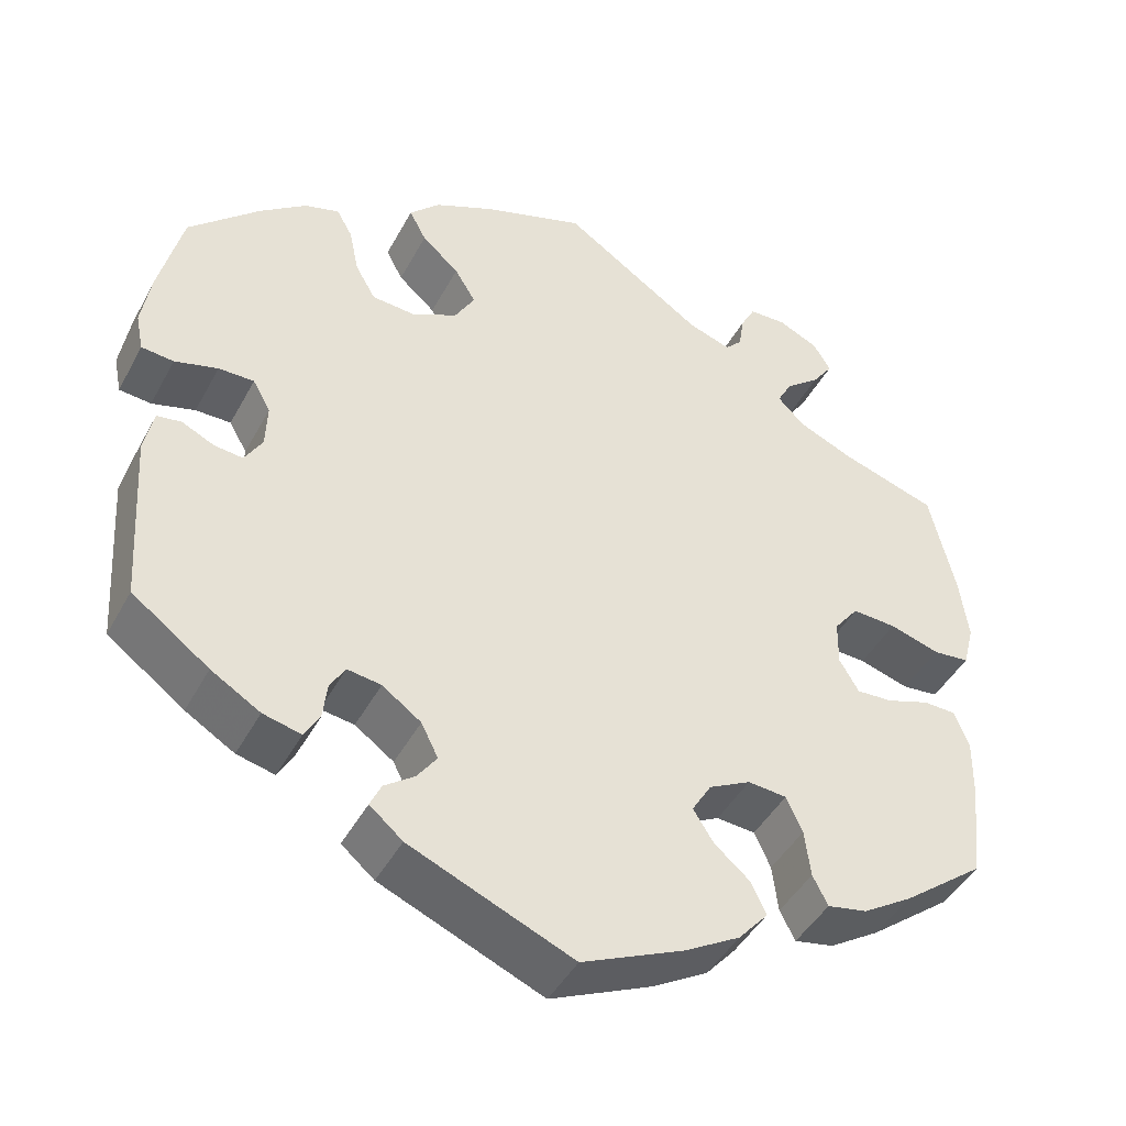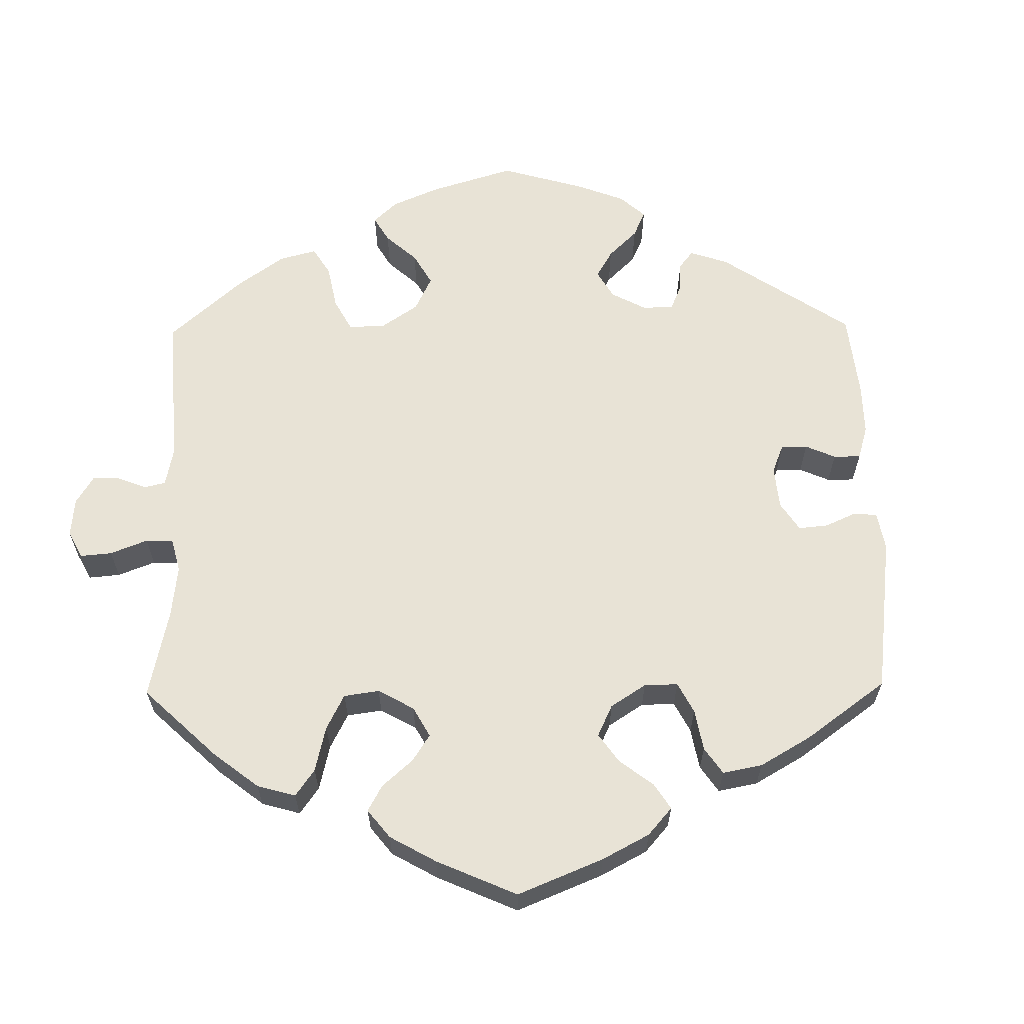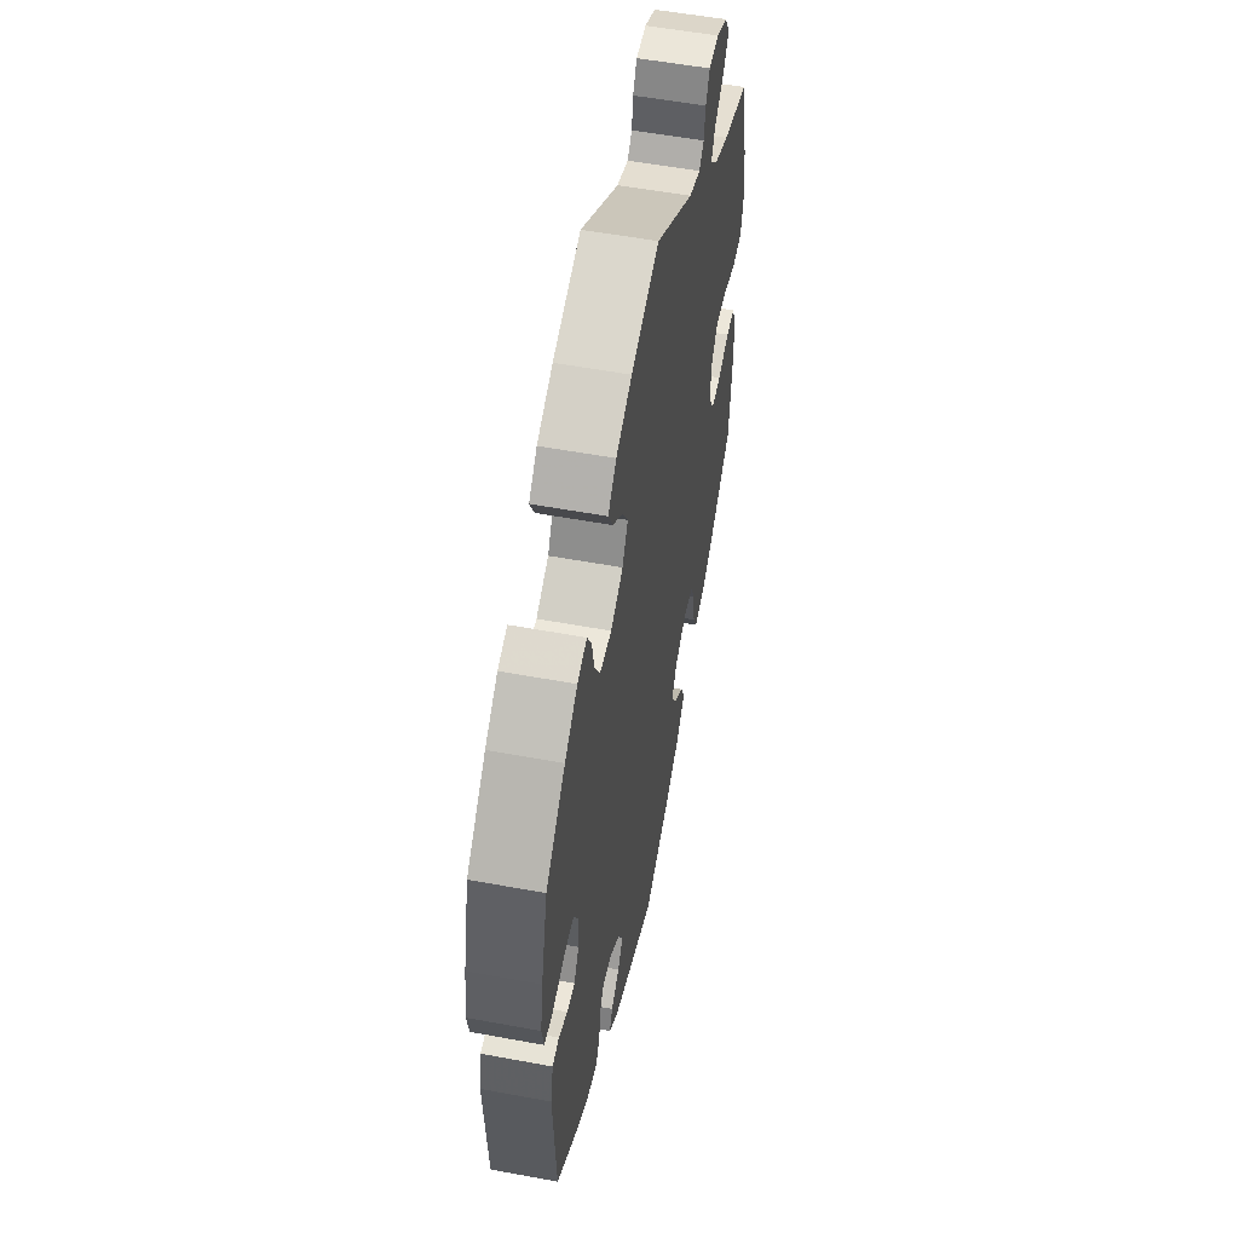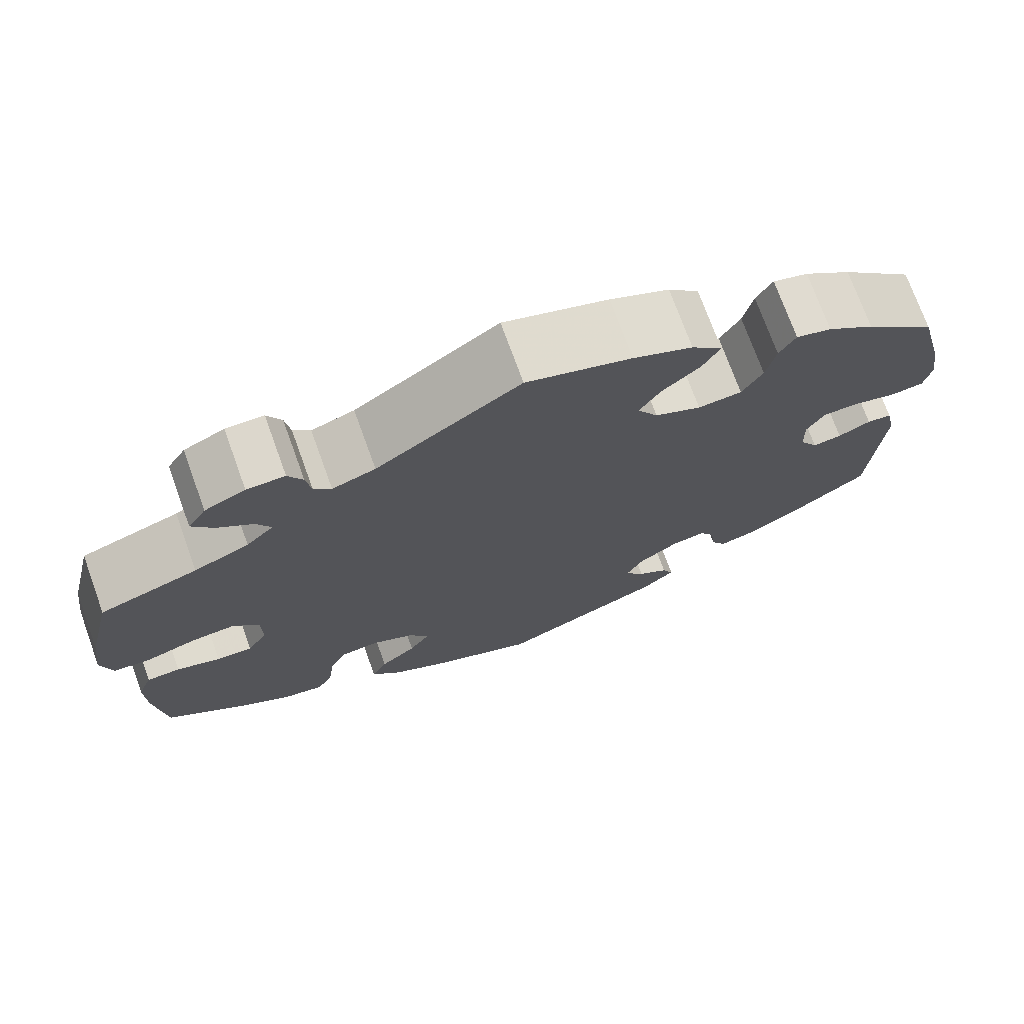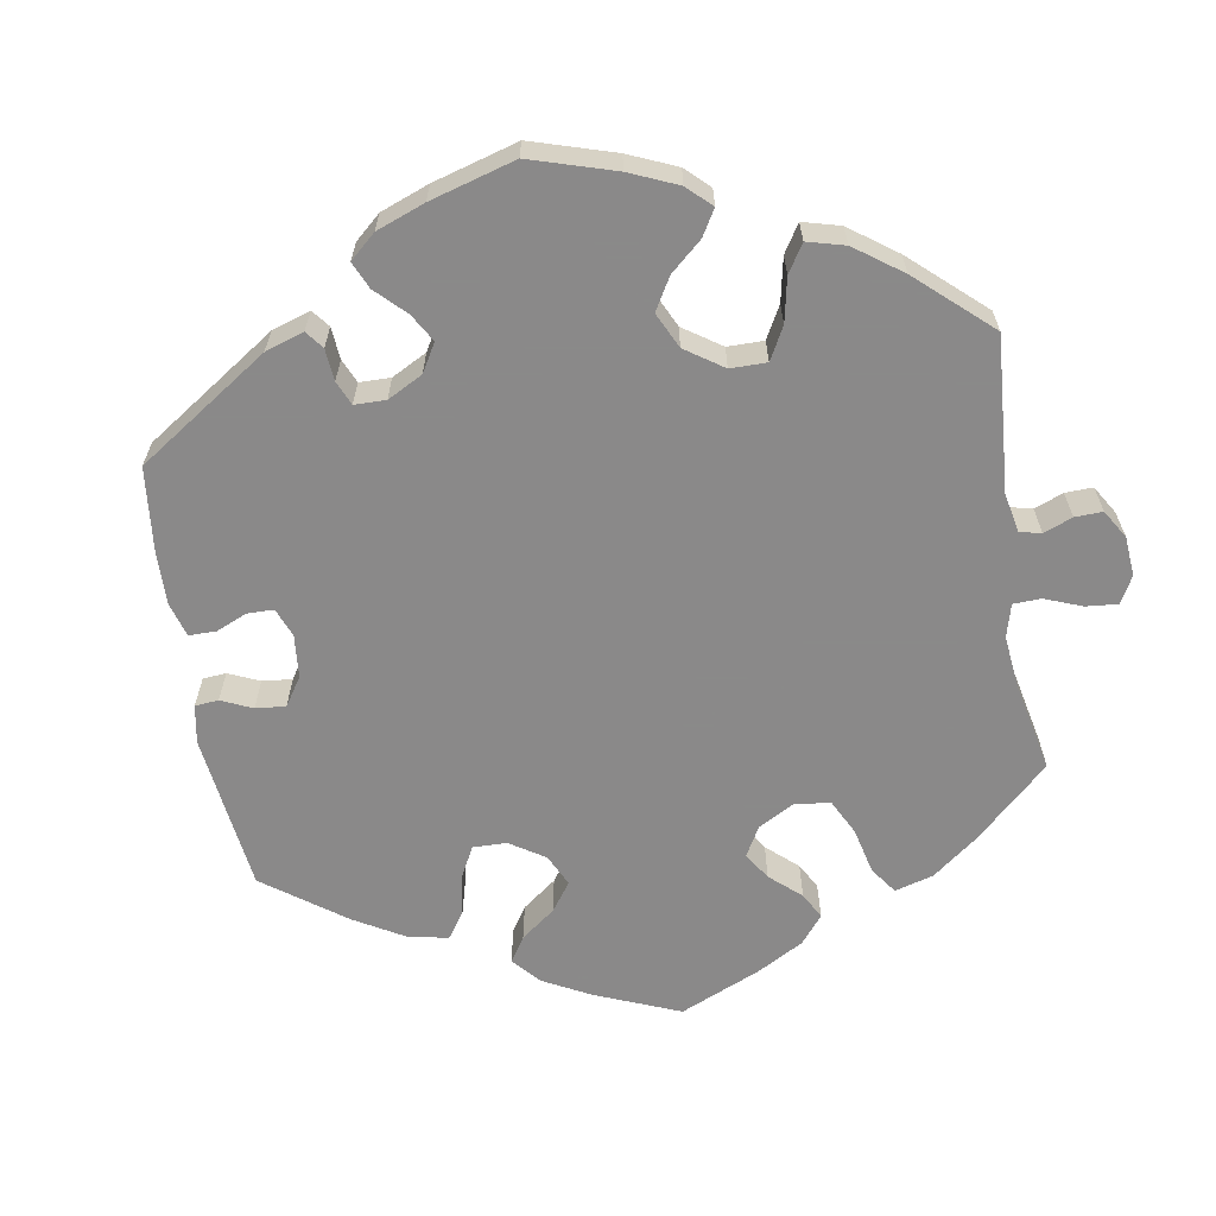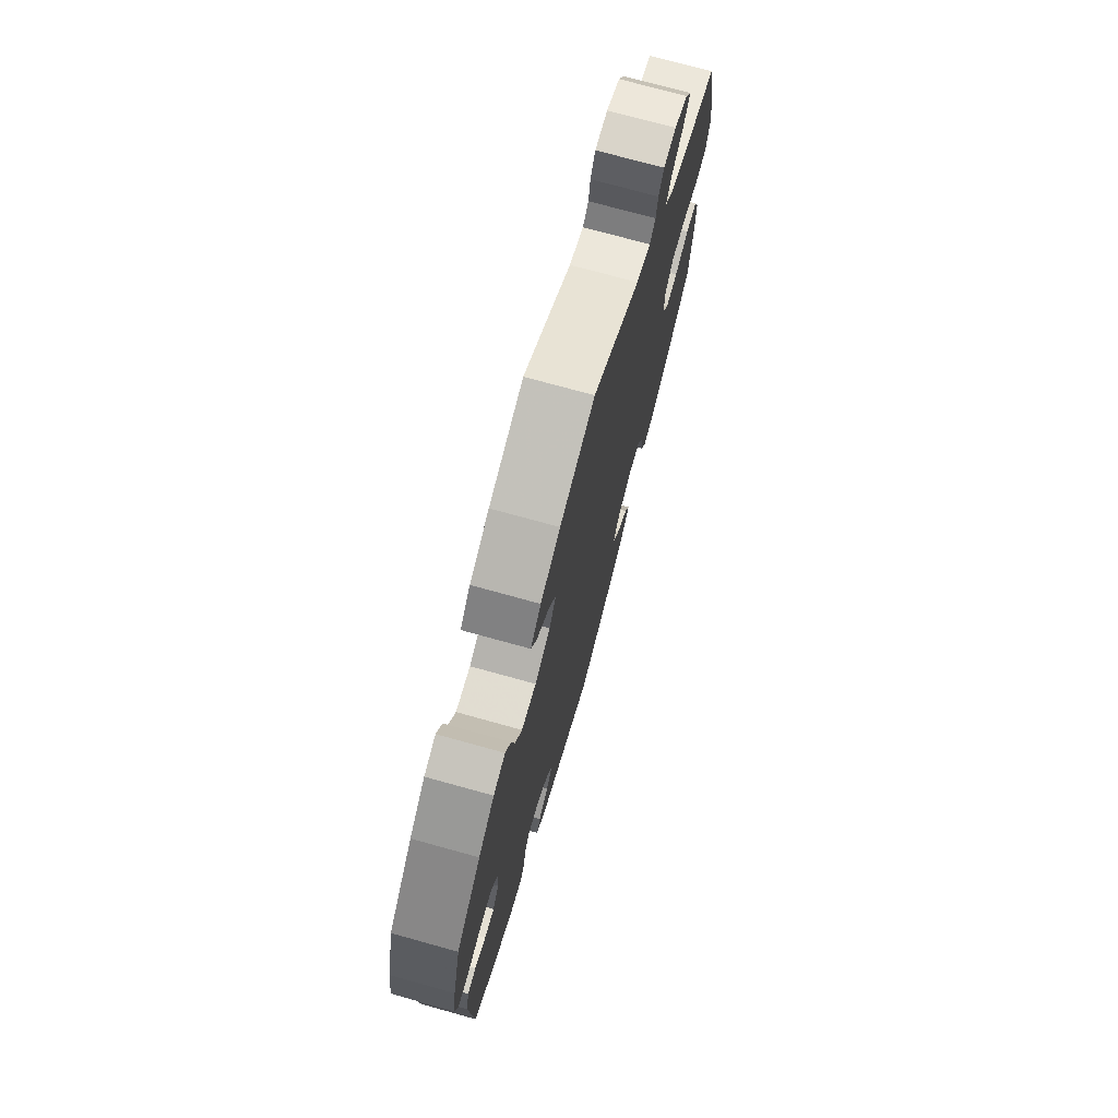
<metadata>
{"format":"obj","ext":"obj","renderer":"f3d","projection":"perspective","resolution":1024,"background":"white","views":[{"elev":-44.1,"azim":-26.7,"up":"+Z"},{"elev":62.5,"azim":119.2,"up":"+Y"},{"elev":54.2,"azim":-78.8,"up":"+Z"},{"elev":73.5,"azim":160.1,"up":"+Z"},{"elev":-63.3,"azim":-50.4,"up":"+Y"},{"elev":73.6,"azim":-74.5,"up":"+Z"}]}
</metadata>
<code>
v 0.53 0.07 0.161
v 0.54 0.07 0.086
v 0.527 0.07 0.035
v 0.484 0.07 0.031
v 0.425 0.07 0.049
v 0.373 0.07 0.052
v 0.344 0.07 0.015
v 0.343 0.07 -0.039
v 0.366 0.07 -0.078
v 0.408 0.07 -0.076
v 0.459 0.07 -0.059
v 0.498 0.07 -0.06
v 0.515 0.07 -0.104
v 0.514 0.07 -0.174
v 0.501 0.07 -0.289
v 0.405 0.07 -0.363
v 0.346 0.07 -0.4
v 0.299 0.07 -0.409
v 0.281 0.07 -0.374
v 0.274 0.07 -0.318
v 0.255 0.07 -0.276
v 0.209 0.07 -0.272
v 0.16 0.07 -0.297
v 0.137 0.07 -0.335
v 0.161 0.07 -0.373
v 0.203 0.07 -0.409
v 0.221 0.07 -0.447
v 0.186 0.07 -0.487
v 0.12 0.07 -0.525
v 0 0.07 -0.578
v -0.193 0.07 -0.496
v -0.232 0.07 -0.463
v -0.219 0.07 -0.435
v -0.183 0.07 -0.409
v -0.16 0.07 -0.377
v -0.18 0.07 -0.337
v -0.226 0.07 -0.304
v -0.266 0.07 -0.298
v -0.284 0.07 -0.328
v -0.289 0.07 -0.371
v -0.307 0.07 -0.402
v -0.352 0.07 -0.391
v -0.41 0.07 -0.356
v -0.501 0.07 -0.289
v -0.514 0.07 -0.083
v -0.503 0.07 -0.031
v -0.474 0.07 -0.027
v -0.436 0.07 -0.045
v -0.402 0.07 -0.049
v -0.381 0.07 -0.014
v -0.379 0.07 0.038
v -0.4 0.07 0.075
v -0.442 0.07 0.075
v -0.493 0.07 0.061
v -0.531 0.07 0.065
v -0.54 0.07 0.109
v -0.529 0.07 0.176
v -0.501 0.07 0.288
v -0.417 0.07 0.366
v -0.362 0.07 0.407
v -0.321 0.07 0.419
v -0.302 0.07 0.385
v -0.291 0.07 0.331
v -0.267 0.07 0.289
v -0.216 0.07 0.285
v -0.162 0.07 0.311
v -0.138 0.07 0.352
v -0.163 0.07 0.393
v -0.207 0.07 0.432
v -0.227 0.07 0.47
v -0.191 0.07 0.506
v -0.122 0.07 0.537
v 0 0.07 0.577
v 0.167 0.07 0.464
v 0.217 0.07 0.447
v 0.237 0.07 0.468
v 0.243 0.07 0.508
v 0.26 0.07 0.54
v 0.304 0.07 0.541
v 0.351 0.07 0.519
v 0.372 0.07 0.485
v 0.348 0.07 0.451
v 0.307 0.07 0.418
v 0.29 0.07 0.386
v 0.322 0.07 0.354
v 0.386 0.07 0.326
v 0.5 0.07 0.289
v 0.53 0 0.161
v 0.54 0 0.086
v 0.527 0 0.035
v 0.484 0 0.031
v 0.425 0 0.049
v 0.373 0 0.052
v 0.344 0 0.015
v 0.343 0 -0.039
v 0.366 0 -0.078
v 0.408 0 -0.076
v 0.459 0 -0.059
v 0.498 0 -0.06
v 0.515 0 -0.104
v 0.514 0 -0.174
v 0.501 0 -0.289
v 0.405 0 -0.363
v 0.346 0 -0.4
v 0.299 0 -0.409
v 0.281 0 -0.374
v 0.274 0 -0.318
v 0.255 0 -0.276
v 0.209 0 -0.272
v 0.16 0 -0.297
v 0.137 0 -0.335
v 0.161 0 -0.373
v 0.203 0 -0.409
v 0.221 0 -0.447
v 0.186 0 -0.487
v 0.12 0 -0.525
v 0 0 -0.578
v -0.193 0 -0.496
v -0.232 0 -0.463
v -0.219 0 -0.435
v -0.183 0 -0.409
v -0.16 0 -0.377
v -0.18 0 -0.337
v -0.226 0 -0.304
v -0.266 0 -0.298
v -0.284 0 -0.328
v -0.289 0 -0.371
v -0.307 0 -0.402
v -0.352 0 -0.391
v -0.41 0 -0.356
v -0.501 0 -0.289
v -0.514 0 -0.083
v -0.503 0 -0.031
v -0.474 0 -0.027
v -0.436 0 -0.045
v -0.402 0 -0.049
v -0.381 0 -0.014
v -0.379 0 0.038
v -0.4 0 0.075
v -0.442 0 0.075
v -0.493 0 0.061
v -0.531 0 0.065
v -0.54 0 0.109
v -0.529 0 0.176
v -0.501 0 0.288
v -0.417 0 0.366
v -0.362 0 0.407
v -0.321 0 0.419
v -0.302 0 0.385
v -0.291 0 0.331
v -0.267 0 0.289
v -0.216 0 0.285
v -0.162 0 0.311
v -0.138 0 0.352
v -0.163 0 0.393
v -0.207 0 0.432
v -0.227 0 0.47
v -0.191 0 0.506
v -0.122 0 0.537
v 0 0 0.577
v 0.167 0 0.464
v 0.217 0 0.447
v 0.237 0 0.468
v 0.243 0 0.508
v 0.26 0 0.54
v 0.304 0 0.541
v 0.351 0 0.519
v 0.372 0 0.485
v 0.348 0 0.451
v 0.307 0 0.418
v 0.29 0 0.386
v 0.322 0 0.354
v 0.386 0 0.326
v 0.5 0 0.289
f 86 87 1 2
f 85 86 2 3
f 84 85 3 4
f 80 81 82 83
f 80 83 84
f 79 80 84
f 76 77 78 79
f 76 79 84
f 75 76 84 4
f 71 72 73 74
f 68 69 70 71
f 67 68 71 74
f 66 67 74 75
f 60 61 62 63
f 60 63 64
f 59 60 64
f 58 59 64
f 57 58 64 65
f 53 54 55 56
f 52 53 56 57
f 45 46 47 48
f 45 48 49
f 44 45 49
f 43 44 49 50
f 39 40 41 42
f 38 39 42 43
f 31 32 33 34
f 31 34 35
f 30 31 35
f 29 30 35 36
f 25 26 27 28
f 24 25 28 29
f 17 18 19 20
f 17 20 21
f 16 17 21
f 15 16 21
f 14 15 21 22
f 10 11 12 13
f 9 10 13 14
f 66 75 4 5
f 65 66 5 6
f 52 57 65 6
f 51 52 6 7
f 50 51 7 8
f 38 43 50 8
f 37 38 8 9
f 24 29 36 37
f 23 24 37
f 22 23 37 9
f 9 14 22
f 89 88 174 173
f 90 89 173 172
f 91 90 172 171
f 170 169 168 167
f 171 170 167
f 171 167 166
f 166 165 164 163
f 171 166 163
f 91 171 163 162
f 161 160 159 158
f 158 157 156 155
f 161 158 155 154
f 162 161 154 153
f 150 149 148 147
f 151 150 147
f 151 147 146
f 151 146 145
f 152 151 145 144
f 143 142 141 140
f 144 143 140 139
f 135 134 133 132
f 136 135 132
f 136 132 131
f 137 136 131 130
f 129 128 127 126
f 130 129 126 125
f 121 120 119 118
f 122 121 118
f 122 118 117
f 123 122 117 116
f 115 114 113 112
f 116 115 112 111
f 107 106 105 104
f 108 107 104
f 108 104 103
f 108 103 102
f 109 108 102 101
f 100 99 98 97
f 101 100 97 96
f 92 91 162 153
f 93 92 153 152
f 93 152 144 139
f 94 93 139 138
f 95 94 138 137
f 95 137 130 125
f 96 95 125 124
f 124 123 116 111
f 124 111 110
f 96 124 110 109
f 109 101 96
f 1 88 89 2
f 2 89 90 3
f 3 90 91 4
f 4 91 92 5
f 5 92 93 6
f 6 93 94 7
f 7 94 95 8
f 8 95 96 9
f 9 96 97 10
f 10 97 98 11
f 11 98 99 12
f 12 99 100 13
f 13 100 101 14
f 14 101 102 15
f 15 102 103 16
f 16 103 104 17
f 17 104 105 18
f 18 105 106 19
f 19 106 107 20
f 20 107 108 21
f 21 108 109 22
f 22 109 110 23
f 23 110 111 24
f 24 111 112 25
f 25 112 113 26
f 26 113 114 27
f 27 114 115 28
f 28 115 116 29
f 29 116 117 30
f 30 117 118 31
f 31 118 119 32
f 32 119 120 33
f 33 120 121 34
f 34 121 122 35
f 35 122 123 36
f 36 123 124 37
f 37 124 125 38
f 38 125 126 39
f 39 126 127 40
f 40 127 128 41
f 41 128 129 42
f 42 129 130 43
f 43 130 131 44
f 44 131 132 45
f 45 132 133 46
f 46 133 134 47
f 47 134 135 48
f 48 135 136 49
f 49 136 137 50
f 50 137 138 51
f 51 138 139 52
f 52 139 140 53
f 53 140 141 54
f 54 141 142 55
f 55 142 143 56
f 56 143 144 57
f 57 144 145 58
f 58 145 146 59
f 59 146 147 60
f 60 147 148 61
f 61 148 149 62
f 62 149 150 63
f 63 150 151 64
f 64 151 152 65
f 65 152 153 66
f 66 153 154 67
f 67 154 155 68
f 68 155 156 69
f 69 156 157 70
f 70 157 158 71
f 71 158 159 72
f 72 159 160 73
f 73 160 161 74
f 74 161 162 75
f 75 162 163 76
f 76 163 164 77
f 77 164 165 78
f 78 165 166 79
f 79 166 167 80
f 80 167 168 81
f 81 168 169 82
f 82 169 170 83
f 83 170 171 84
f 84 171 172 85
f 85 172 173 86
f 86 173 174 87
f 87 174 88 1

</code>
